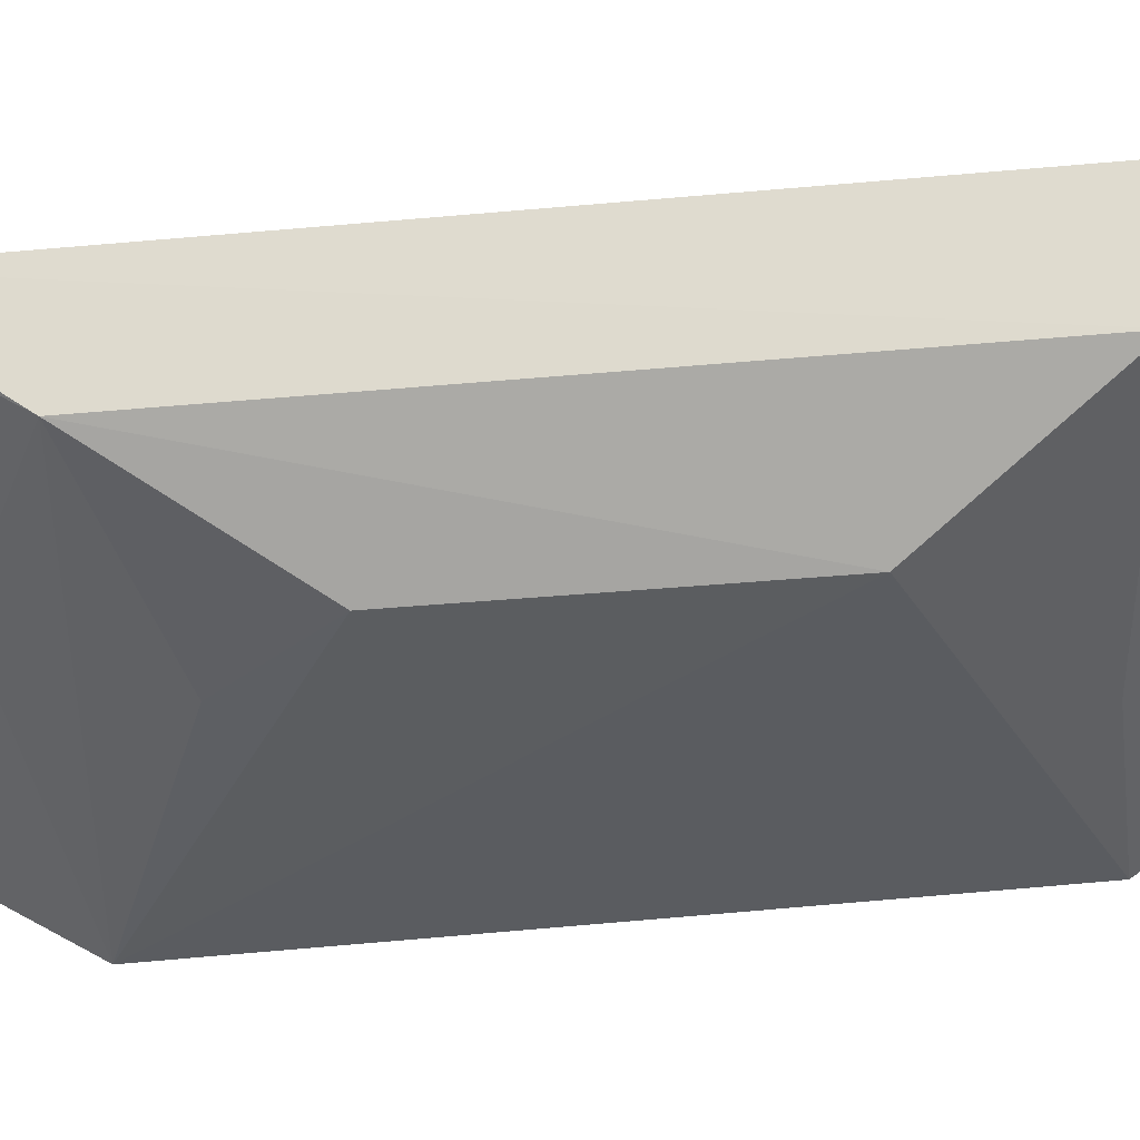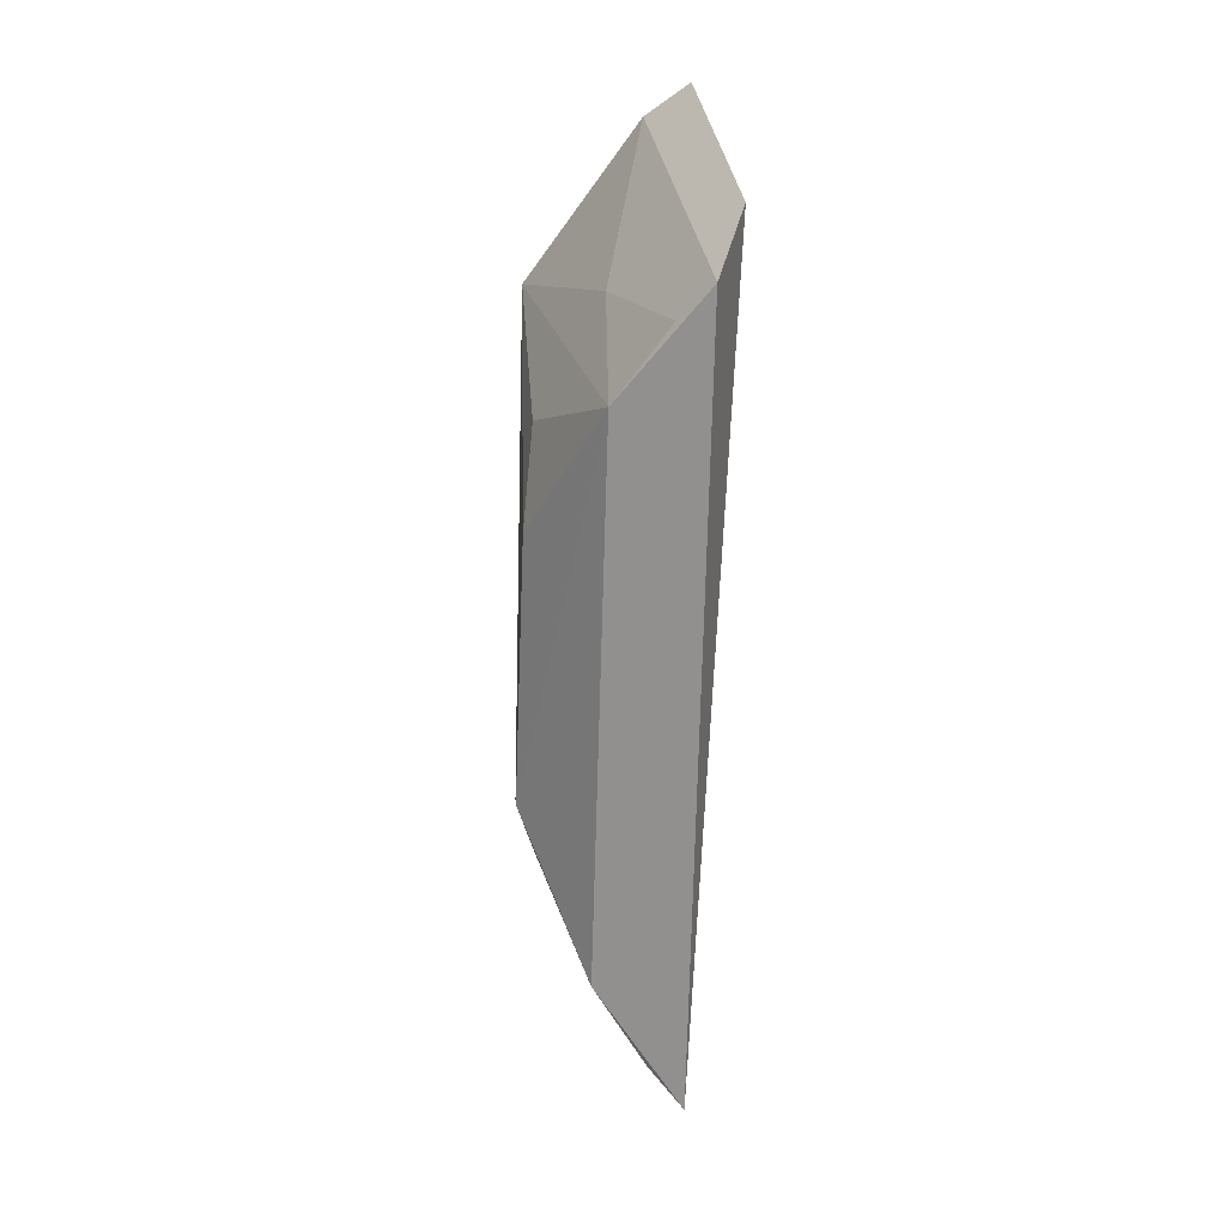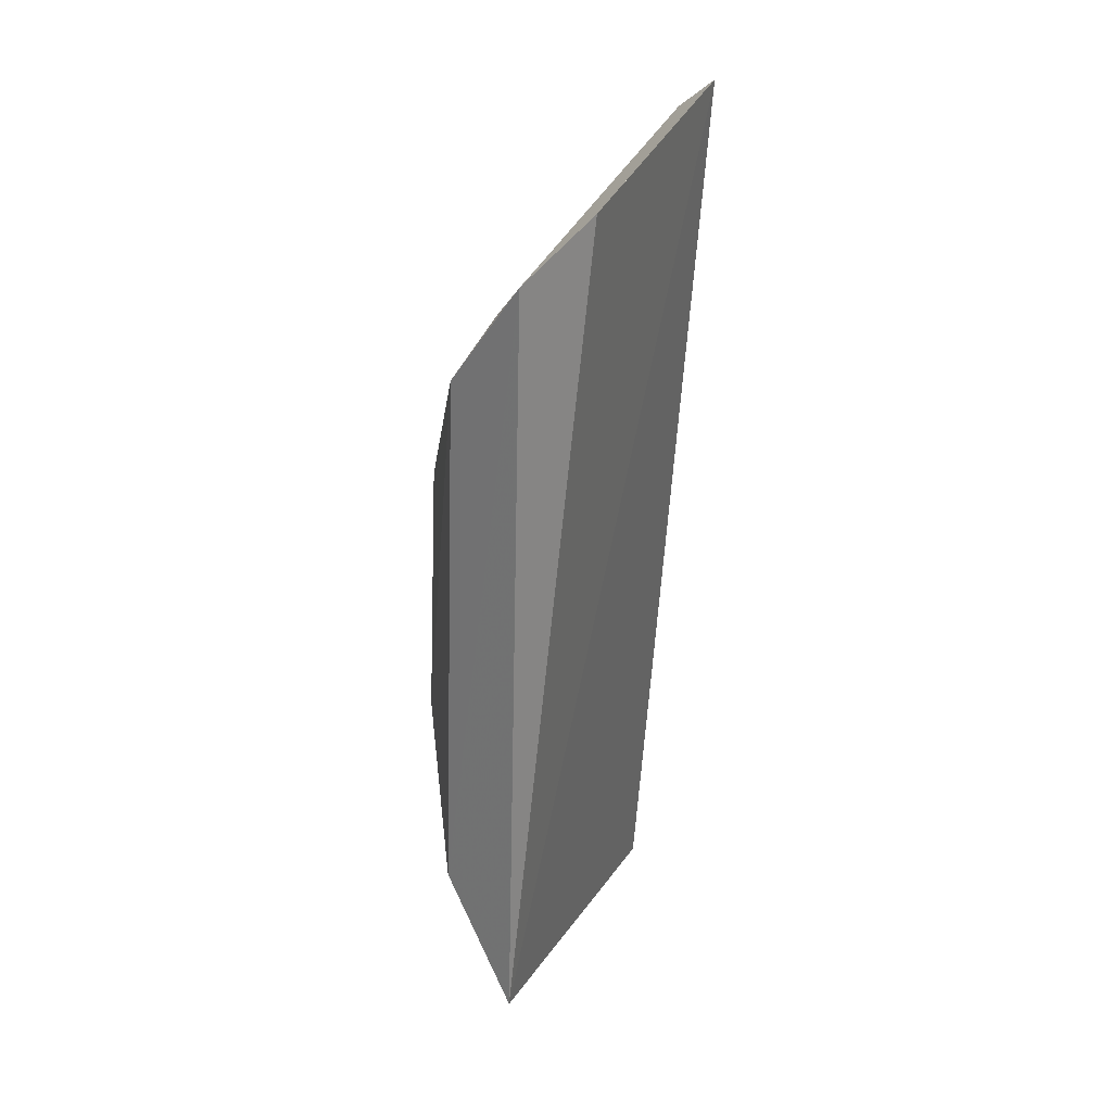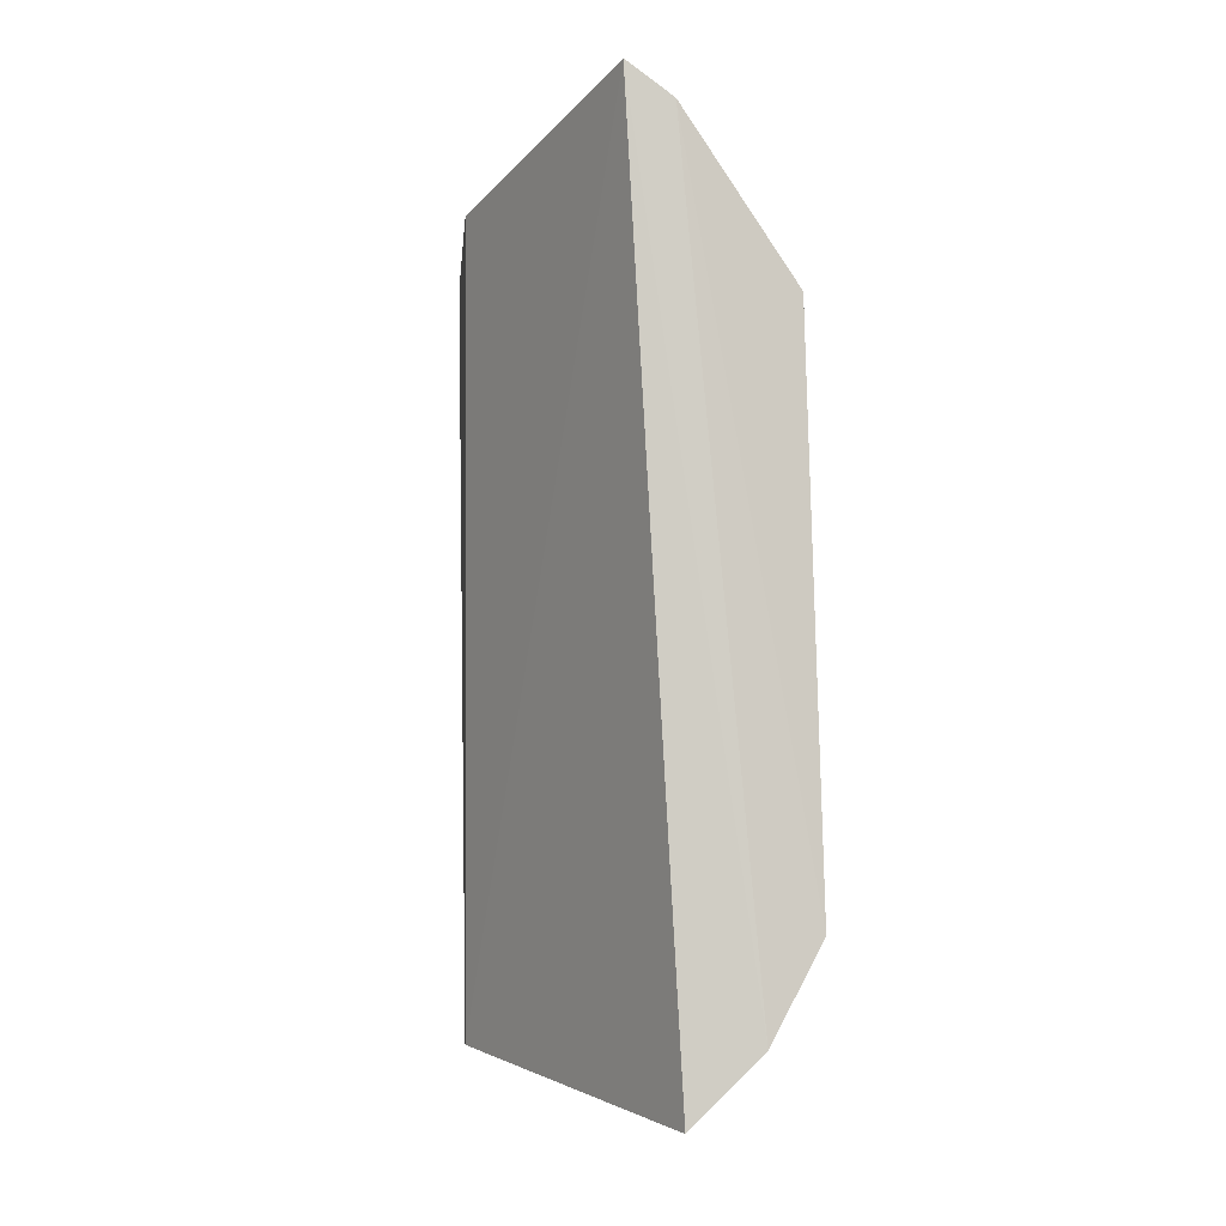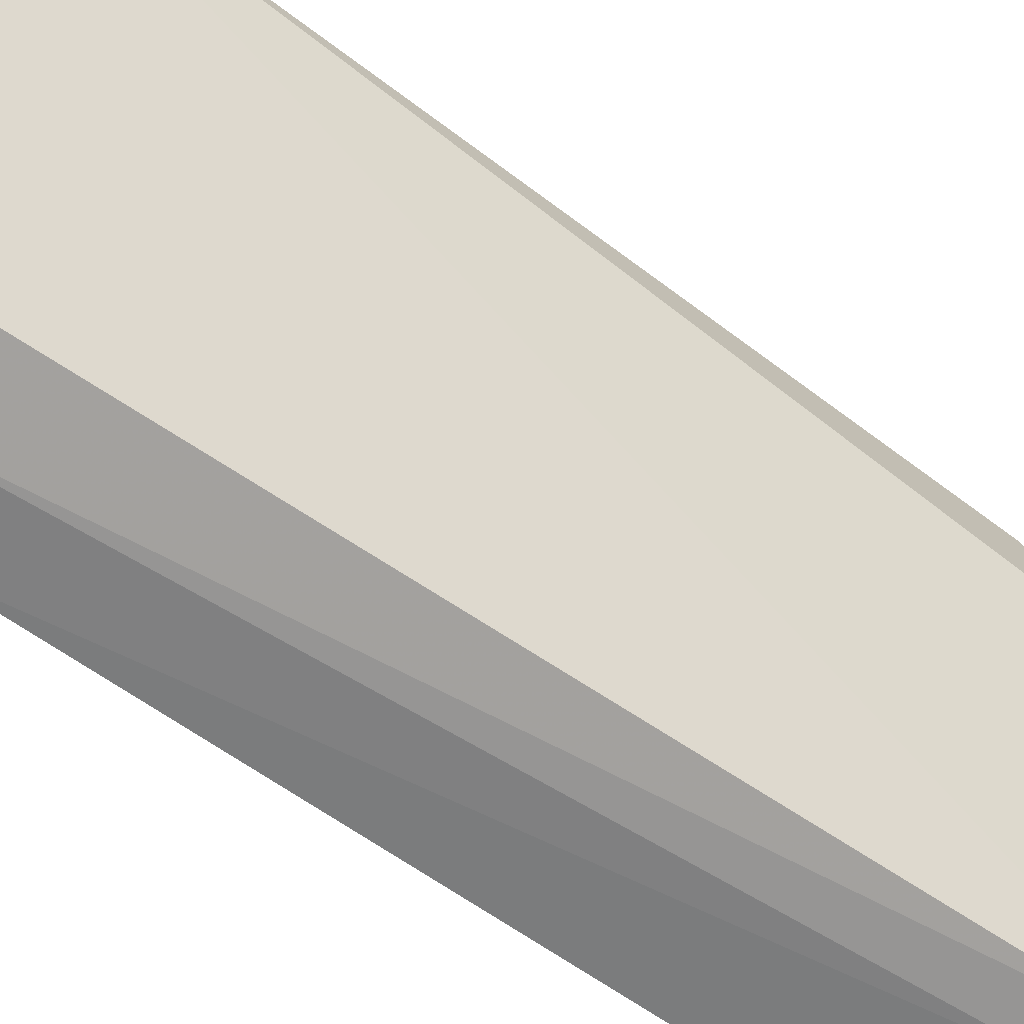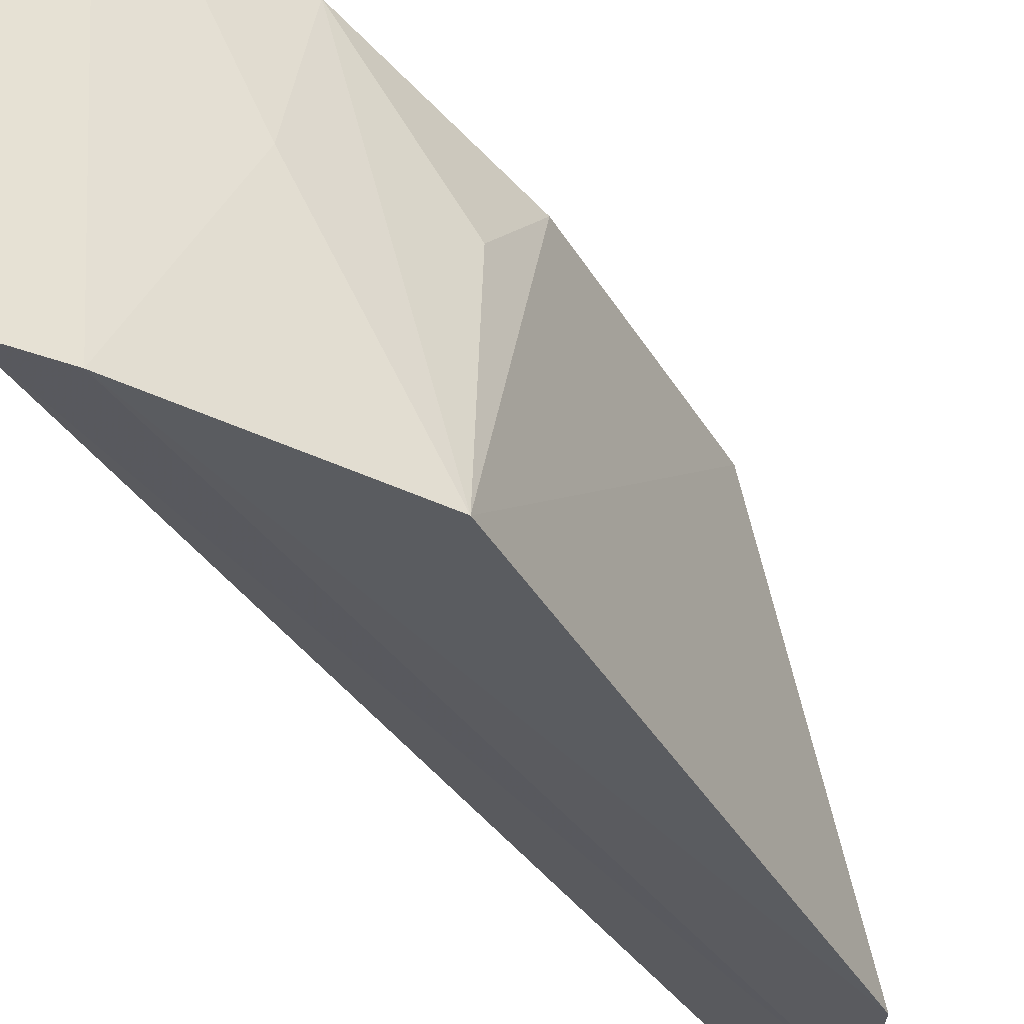
<metadata>
{"format":"obj","ext":"obj","renderer":"f3d","projection":"perspective","resolution":1024,"background":"white","views":[{"elev":58.7,"azim":-96.7,"up":"+Z"},{"elev":21.7,"azim":1.9,"up":"+Y"},{"elev":26.1,"azim":31.7,"up":"+Y"},{"elev":-8.4,"azim":157.8,"up":"+Y"},{"elev":-54.4,"azim":49.2,"up":"+Z"},{"elev":-36.4,"azim":-155.9,"up":"+Z"}]}
</metadata>
<code>
v -0.0781 -0.07074 0.08289
v -0.09106 -0.08137 0.01105
v -0.07904 0.09408 0.007382
v -0.07266 0.0863 0.05049
v -0.1061 0.02837 0.06356
v -0.1081 -0.02149 0.06405
v -0.07496 0.07496 0.0818
v -0.1101 0.05646 0.003635
v -0.1131 -0.05044 0.004431
v -0.07053 0.08371 0.06486
v -0.09438 -0.04851 0.07923
v -0.08766 0.08766 0.005233
v -0.09137 0.05453 0.07844
v -0.1072 -0.04728 0.03317
v -0.1032 -0.06837 0.005807
v -0.1053 0.04329 0.04822
v -0.09287 0.06562 0.0479
v -0.09176 -0.06131 0.06326
v -0.08112 0.06841 0.07923
v -0.08467 -0.06369 0.0803
f 1 2 3
f 8 6 5
f 9 6 8
f 10 7 1
f 10 1 3
f 10 3 4
f 11 1 7
f 12 9 8
f 12 4 3
f 12 10 4
f 12 7 10
f 13 11 7
f 13 5 6
f 13 6 11
f 14 11 6
f 14 6 9
f 15 9 12
f 15 12 3
f 15 3 2
f 16 13 8
f 16 8 5
f 16 5 13
f 17 12 8
f 17 8 13
f 17 7 12
f 18 15 2
f 18 9 15
f 18 14 9
f 18 11 14
f 19 17 13
f 19 13 7
f 19 7 17
f 20 1 11
f 20 11 18
f 20 18 2
f 20 2 1

</code>
